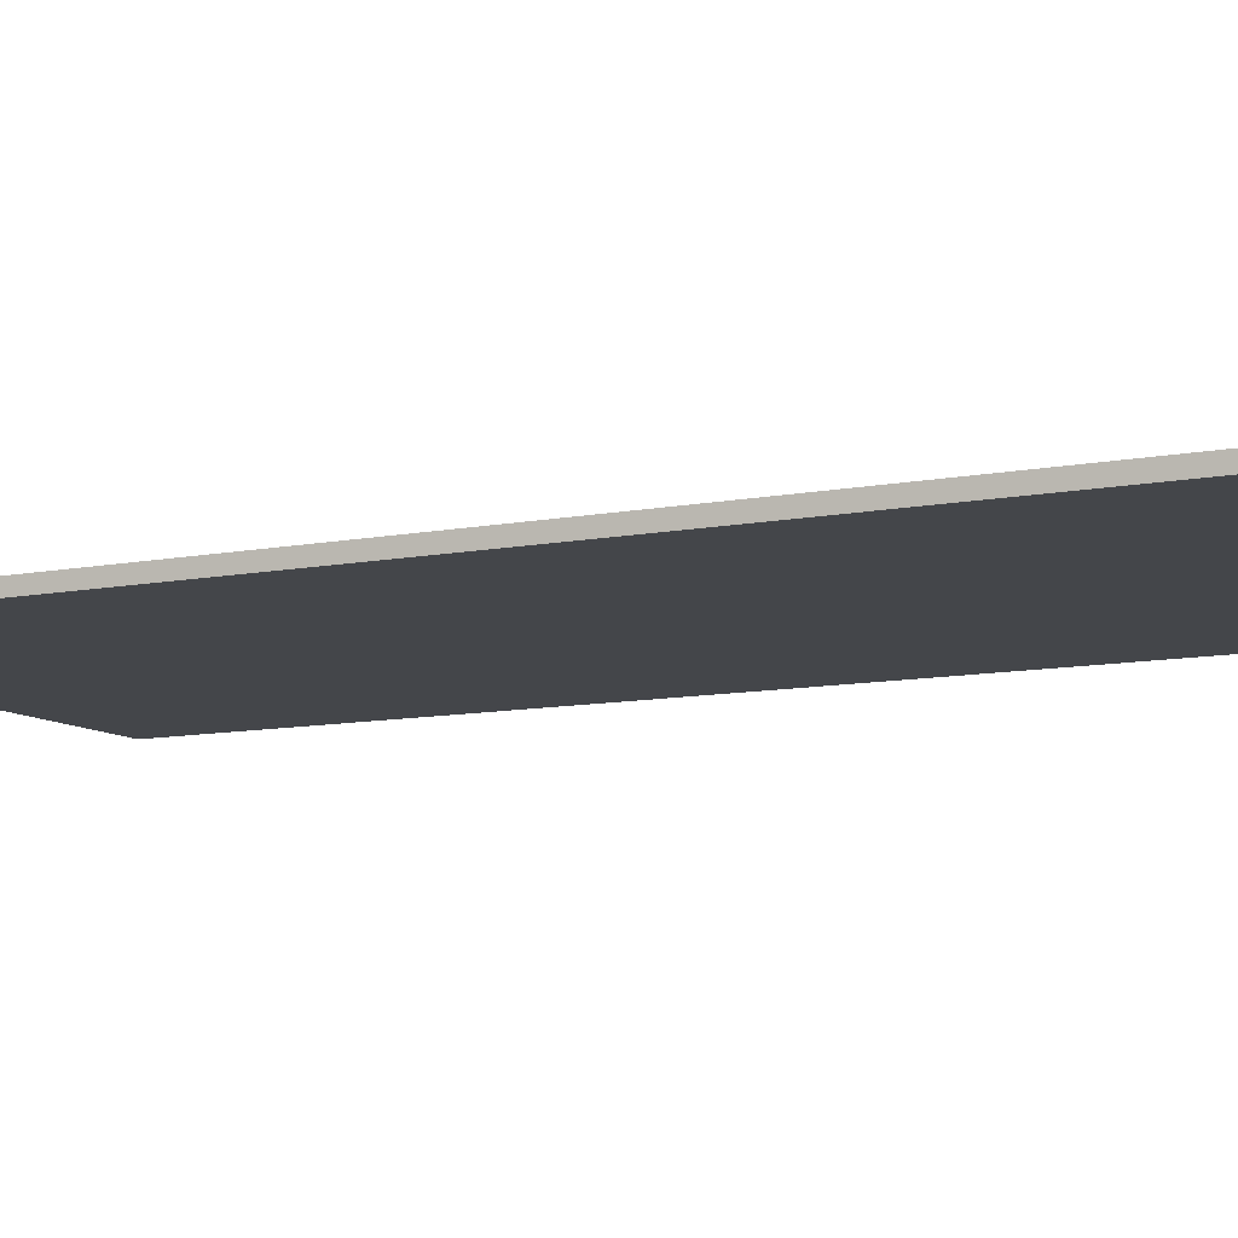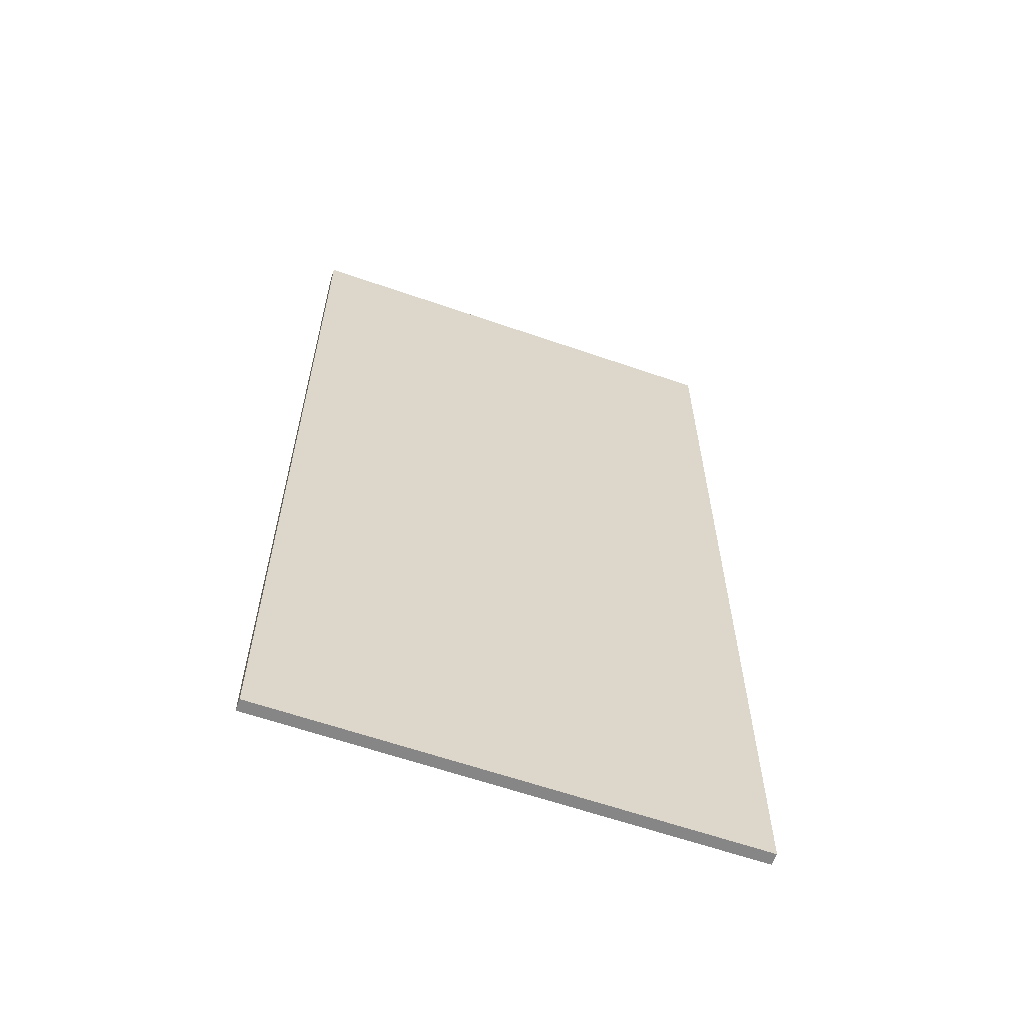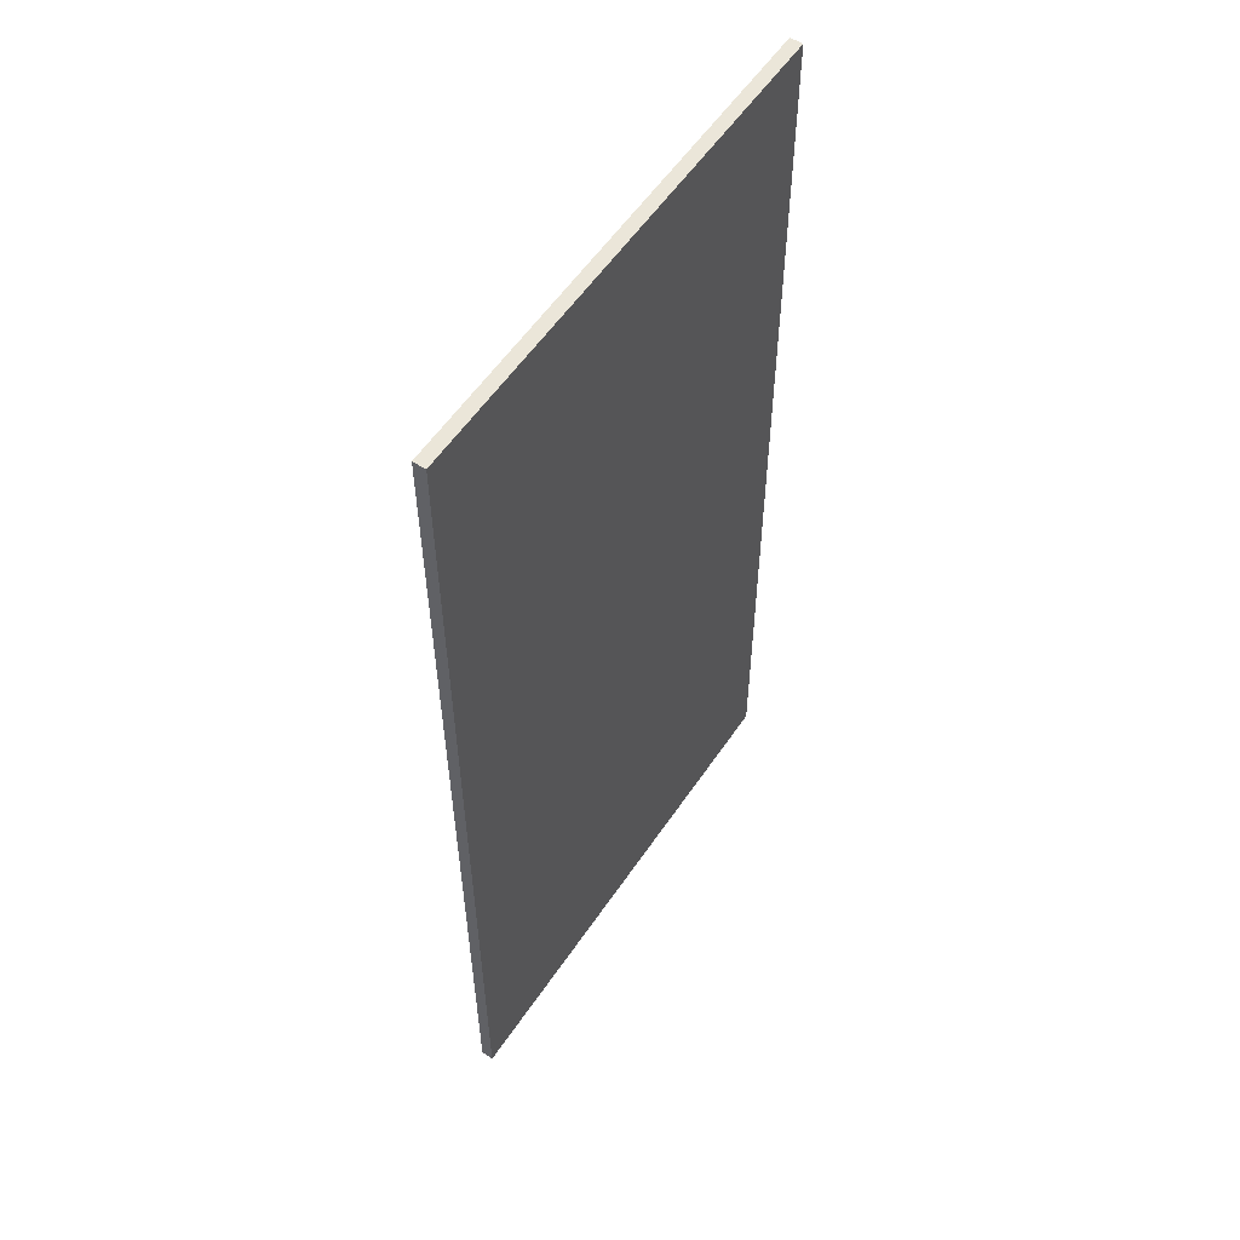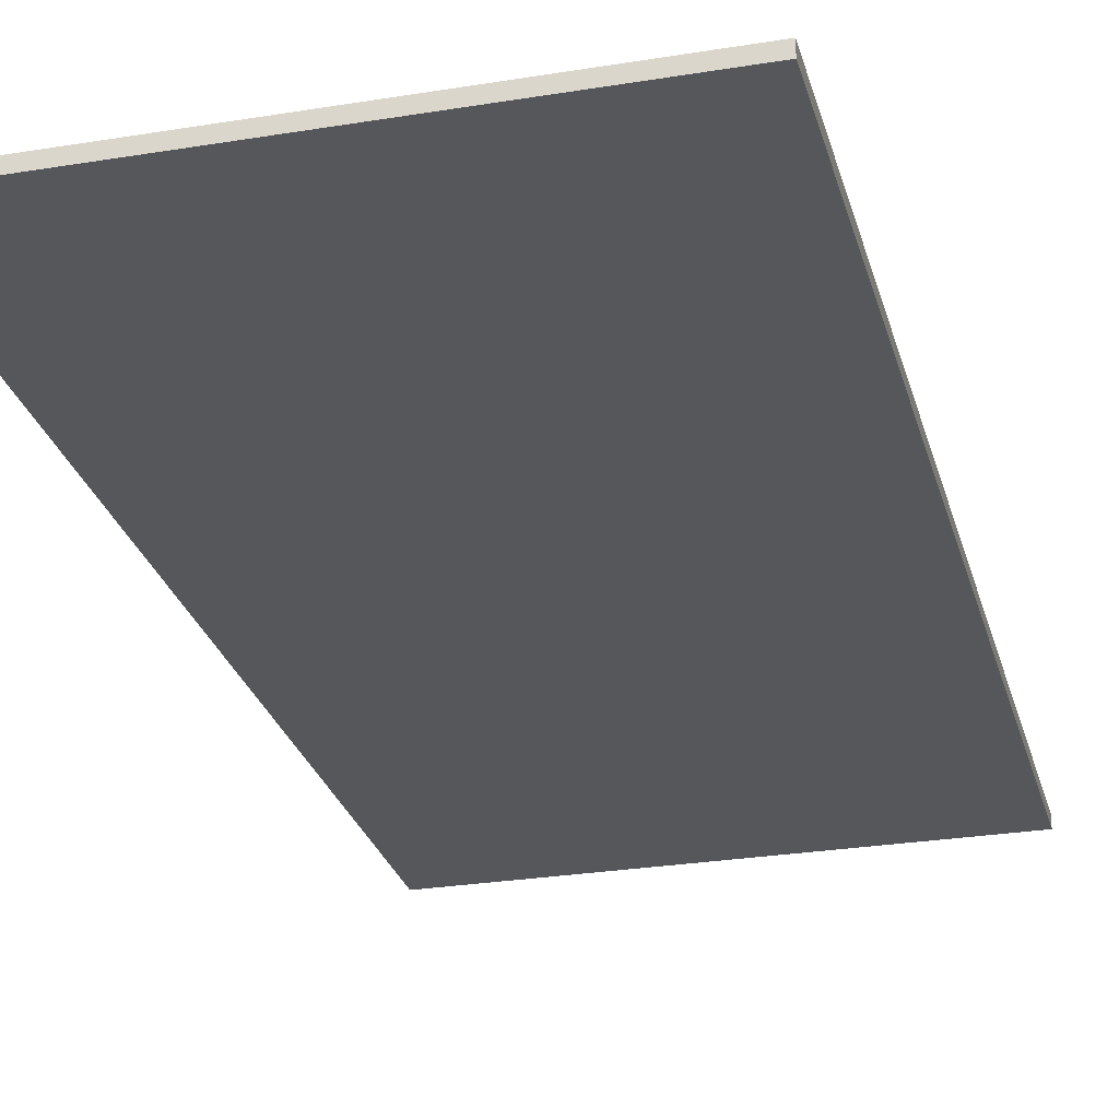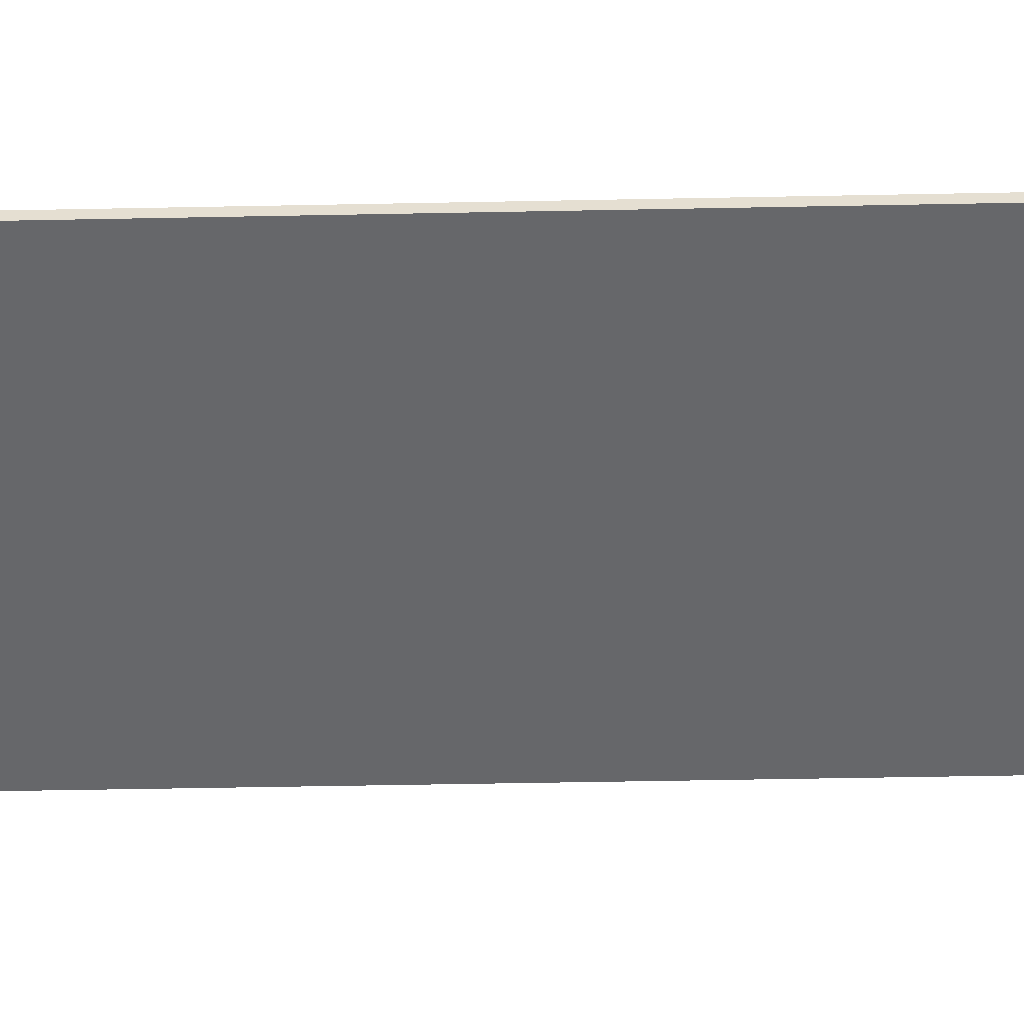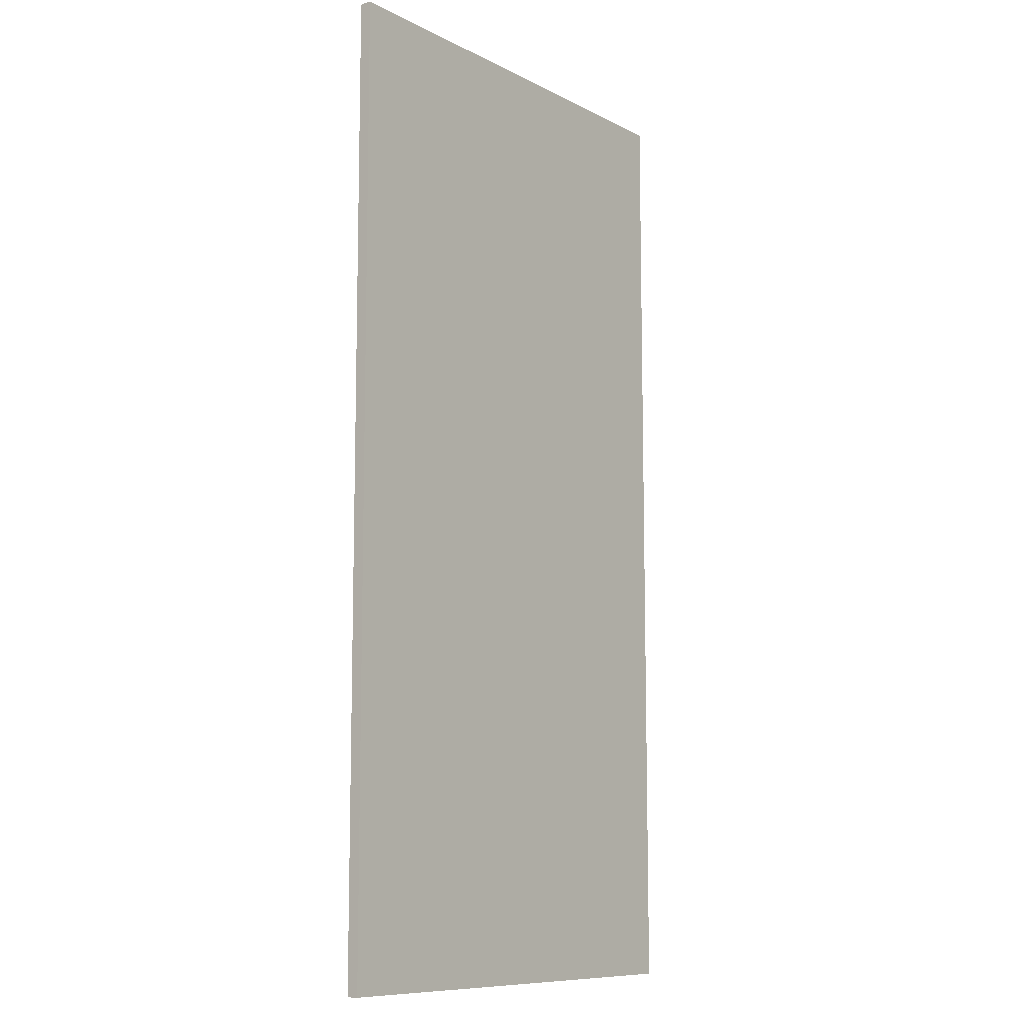
<metadata>
{"format":"obj","ext":"obj","renderer":"f3d","projection":"perspective","resolution":1024,"background":"white","views":[{"elev":-9.7,"azim":117.8,"up":"+Y"},{"elev":-62.0,"azim":-19.4,"up":"+Z"},{"elev":56.6,"azim":-56.4,"up":"+Z"},{"elev":-27.0,"azim":14.3,"up":"+Y"},{"elev":-52.2,"azim":-88.8,"up":"+Y"},{"elev":-9.8,"azim":128.0,"up":"+Z"}]}
</metadata>
<code>
v 12 0 -24.44
v -9.244e-32 0 -24.44
v -9.244e-32 0.3 -24.44
v 12 0.3 -24.44
v 12 0 0
v 12 0 -24.44
v 12 0.3 -24.44
v 12 0.3 0
v 0 0 0
v 12 0 0
v 12 0.3 0
v 0 0.3 0
v -9.244e-32 0 -24.44
v 0 0 0
v 0 0.3 0
v -9.244e-32 0.3 -24.44
v -9.244e-32 0.3 -24.44
v 0 0.3 0
v 12 0.3 0
v 12 0.3 -24.44
v 0 0 0
v -9.244e-32 0 -24.44
v 12 0 -24.44
v 12 0 0
g aceecd58-e2bd-11ea-a6ea-54bf646e7e1f
f 1 2 4
f 4 2 3
g acef1b86-e2bd-11ea-83b3-54bf646e7e1f
f 5 6 8
f 8 6 7
g acef429c-e2bd-11ea-9423-54bf646e7e1f
f 9 10 12
f 12 10 11
g acef90b8-e2bd-11ea-b673-54bf646e7e1f
f 13 14 16
f 16 14 15
g acefdefe-e2bd-11ea-bb0b-54bf646e7e1f
f 17 18 20
f 20 18 19
g acf02d26-e2bd-11ea-9b93-54bf646e7e1f
f 22 23 21
f 21 23 24

</code>
